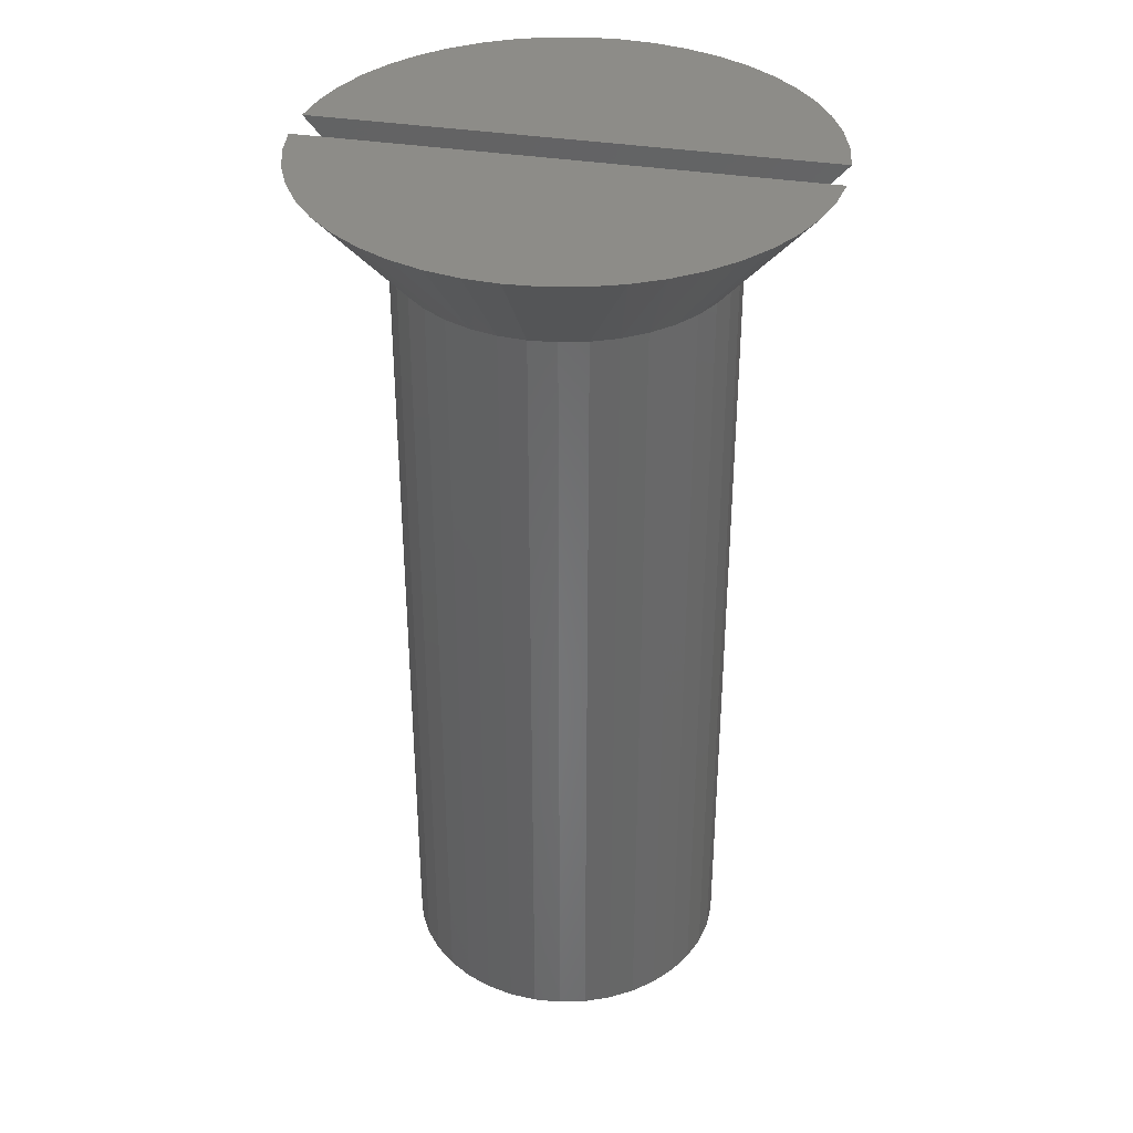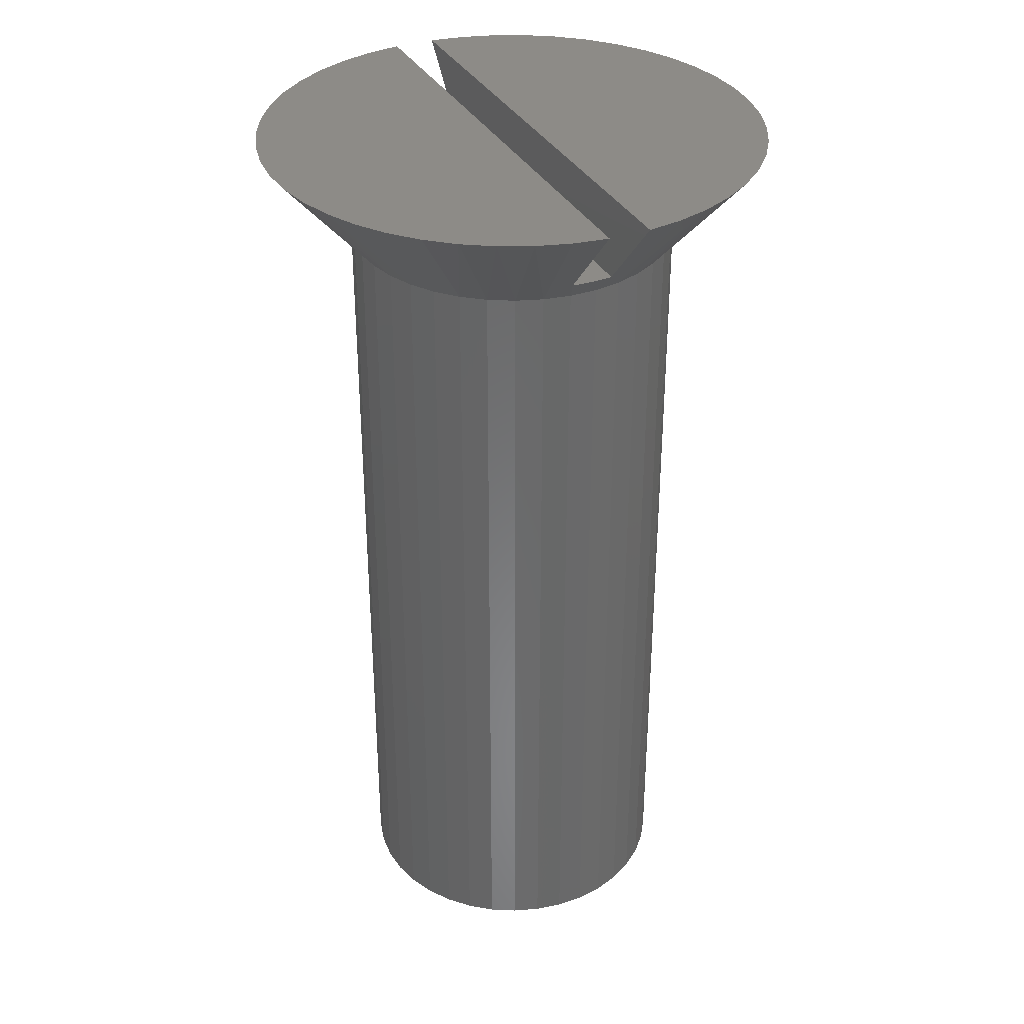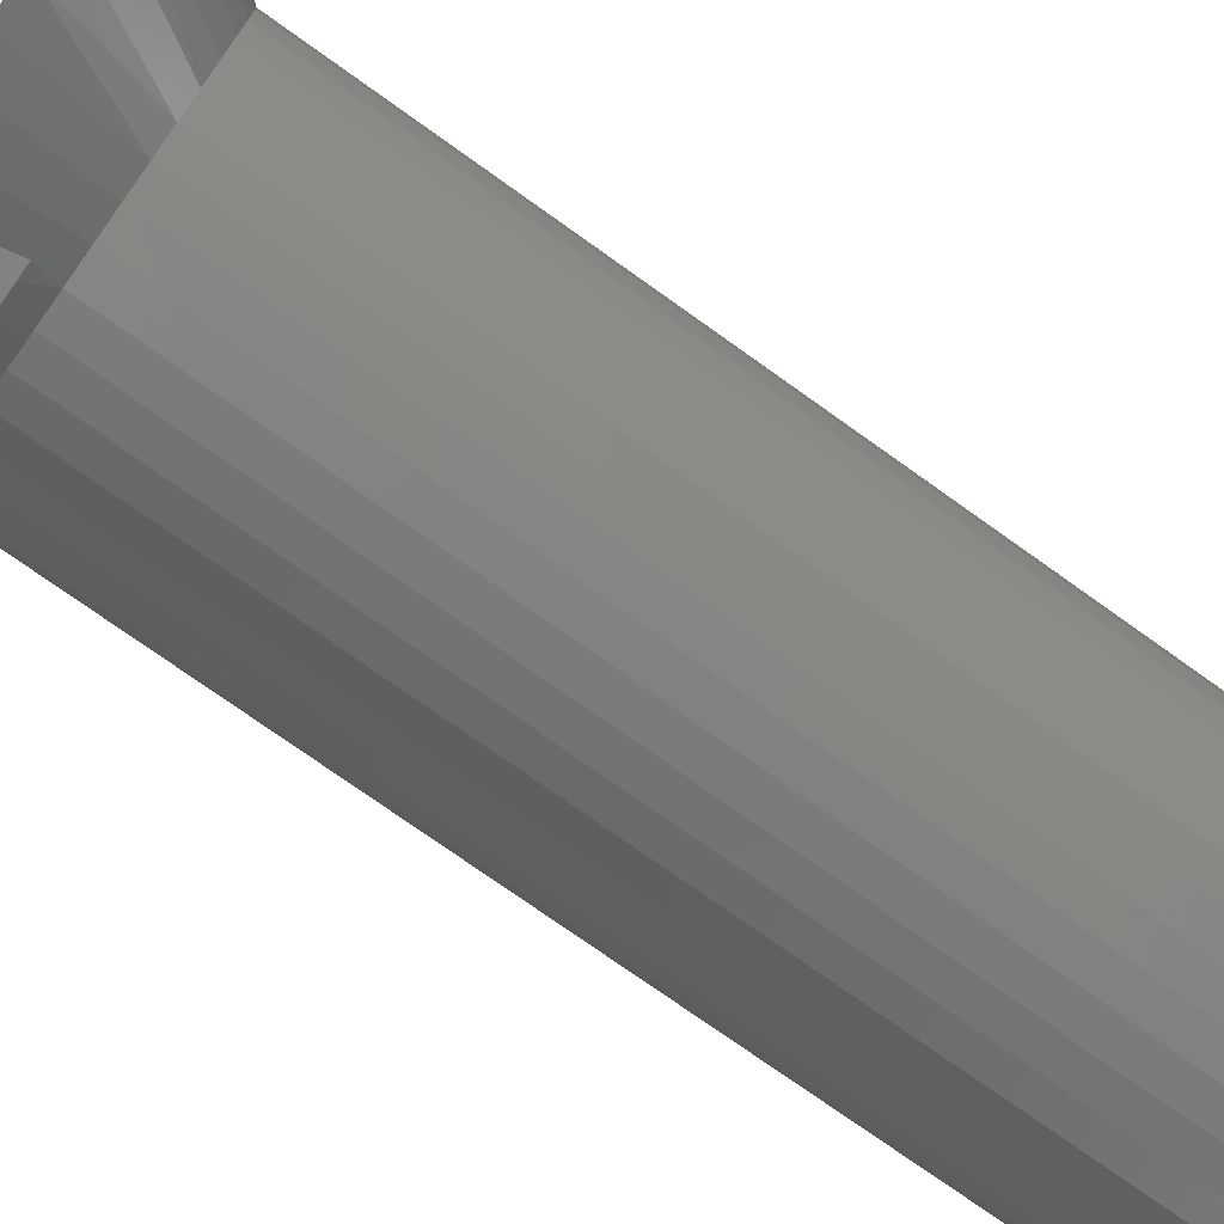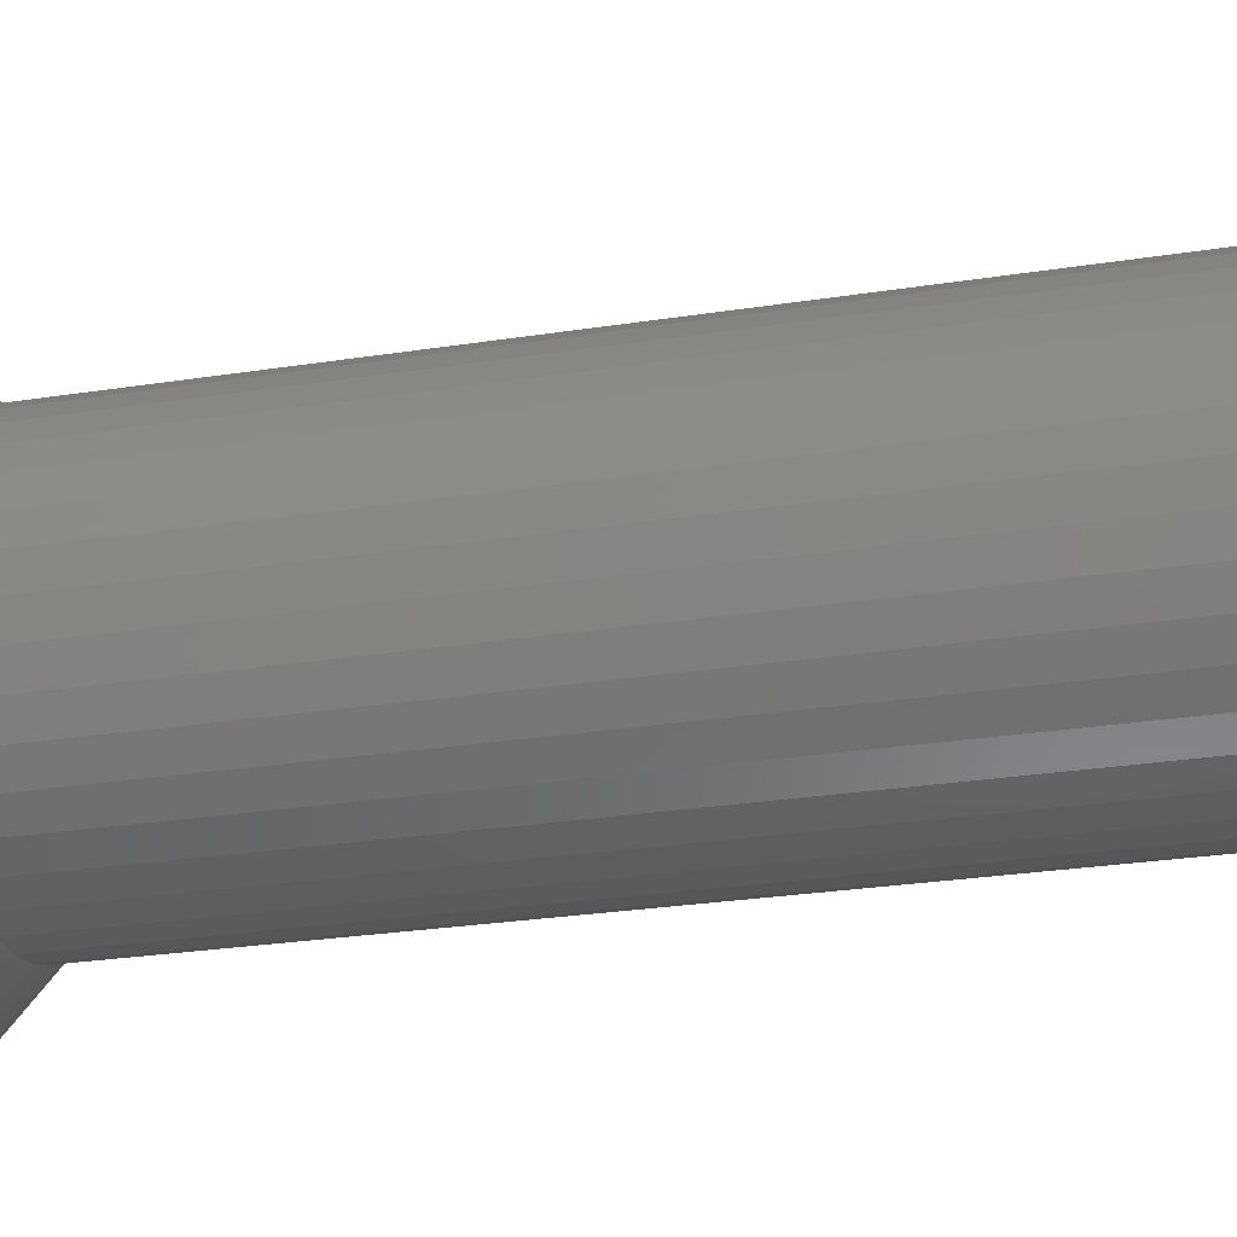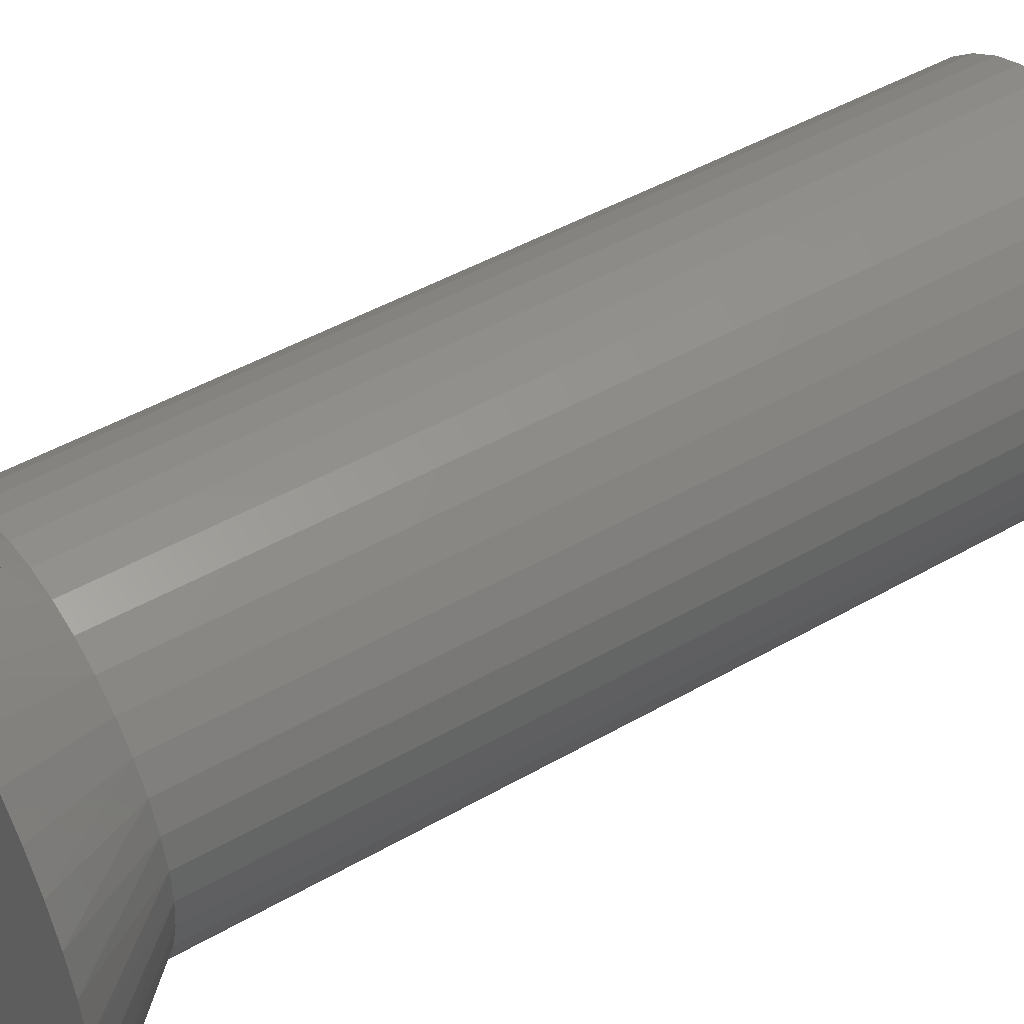
<metadata>
{"format":"stl","ext":"stl","renderer":"f3d","projection":"perspective","resolution":1024,"background":"white","views":[{"elev":36.0,"azim":102.0,"up":"+Y"},{"elev":34.5,"azim":155.2,"up":"+Y"},{"elev":-74.3,"azim":-125.6,"up":"+Z"},{"elev":-26.1,"azim":-75.9,"up":"+Z"},{"elev":45.1,"azim":-123.8,"up":"+Z"}]}
</metadata>
<code>
# stl→obj: 180 verts, 356 faces
v 0.005563 0.25 0.06861
v 0.005563 0.25 -0.06861
v 0.005563 0.2437 0.06313
v 0.005563 0.2437 -0.06313
v 0.005563 0.238 0.0581
v 0.005563 0.238 -0.0581
v 0.005563 0.2326 0.05347
v 0.005563 0.2326 -0.05347
v 0.005563 0.2278 0.04918
v 0.005563 0.2278 -0.04918
v -0.005563 0.2278 0.04918
v -0.005563 0.2278 -0.04918
v -0.005563 0.2326 0.05347
v -0.005563 0.2326 -0.05347
v -0.005563 0.238 0.0581
v -0.005563 0.238 -0.0581
v -0.005563 0.2437 0.06313
v -0.005563 0.2437 -0.06313
v -0.005563 0.25 0.06861
v -0.005563 0.25 -0.06861
v 0.001858 0.2278 0.04946
v 0.001858 0.2278 -0.04946
v -0.001858 0.2278 0.04946
v -0.001858 0.2278 -0.04946
v 0.04389 0.222 -0.007324
v 0.06821 0.25 -0.009296
v 0.0445 0.222 0
v 0.06884 0.25 0
v 0.06821 0.25 0.009296
v 0.06633 0.25 -0.01842
v 0.04209 0.222 -0.01445
v 0.06323 0.25 -0.02721
v 0.03914 0.222 -0.02118
v 0.05898 0.25 -0.0355
v 0.03512 0.222 -0.02733
v 0.05365 0.25 -0.04314
v 0.03014 0.222 -0.03274
v 0.04733 0.25 -0.04999
v 0.04015 0.25 -0.05592
v 0.02434 0.222 -0.03725
v 0.03223 0.25 -0.06083
v 0.01787 0.222 -0.04075
v 0.02372 0.25 -0.06462
v 0.01092 0.222 -0.04314
v 0.01478 0.25 -0.06724
v 0.003675 0.222 -0.04435
v -0.003675 0.222 -0.04435
v -0.01092 0.222 -0.04314
v -0.01478 0.25 -0.06724
v -0.02372 0.25 -0.06462
v -0.01787 0.222 -0.04075
v -0.03223 0.25 -0.06083
v -0.02434 0.222 -0.03725
v -0.04015 0.25 -0.05592
v -0.03014 0.222 -0.03274
v -0.04733 0.25 -0.04999
v -0.05365 0.25 -0.04314
v -0.03512 0.222 -0.02733
v -0.05898 0.25 -0.0355
v -0.03914 0.222 -0.02118
v -0.06323 0.25 -0.02721
v -0.04209 0.222 -0.01445
v -0.06633 0.25 -0.01842
v -0.04389 0.222 -0.007324
v -0.06821 0.25 -0.009296
v -0.0445 0.222 0
v -0.06884 0.25 0
v -0.06821 0.25 0.009296
v -0.04389 0.222 0.007324
v -0.06633 0.25 0.01842
v -0.04209 0.222 0.01445
v -0.06323 0.25 0.02721
v -0.03914 0.222 0.02118
v -0.05898 0.25 0.0355
v -0.03512 0.222 0.02733
v -0.05365 0.25 0.04314
v -0.03014 0.222 0.03274
v -0.04733 0.25 0.04999
v -0.04015 0.25 0.05592
v -0.02434 0.222 0.03725
v -0.03223 0.25 0.06083
v -0.01787 0.222 0.04075
v -0.02372 0.25 0.06462
v -0.01092 0.222 0.04314
v -0.01478 0.25 0.06724
v -0.003675 0.222 0.04435
v 0.003675 0.222 0.04435
v 0.01092 0.222 0.04314
v 0.01478 0.25 0.06724
v 0.02372 0.25 0.06462
v 0.01787 0.222 0.04075
v 0.03223 0.25 0.06083
v 0.02434 0.222 0.03725
v 0.04015 0.25 0.05592
v 0.03014 0.222 0.03274
v 0.04733 0.25 0.04999
v 0.05365 0.25 0.04314
v 0.03512 0.222 0.02733
v 0.05898 0.25 0.0355
v 0.03914 0.222 0.02118
v 0.06323 0.25 0.02721
v 0.04209 0.222 0.01445
v 0.06633 0.25 0.01842
v 0.04389 0.222 0.007324
v 0.0445 0 0
v 0.04389 0 0.007324
v 0.04389 0 -0.007324
v 0.04209 0 -0.01445
v 0.04209 0 0.01445
v 0.03914 0 -0.02118
v 0.03914 0 0.02118
v 0.03512 0 -0.02733
v 0.03512 0 0.02733
v 0.03014 0 -0.03274
v 0.03014 0 0.03274
v 0.02434 0 -0.03725
v 0.02434 0 0.03725
v 0.01787 0 -0.04075
v 0.01787 0 0.04075
v 0.01092 0 -0.04314
v 0.01092 0 0.04314
v 0.003675 0 -0.04435
v 0.003675 0 0.04435
v -0.003675 0 -0.04435
v -0.003675 0 0.04435
v -0.01092 0 -0.04314
v -0.01092 0 0.04314
v -0.01787 0 -0.04075
v -0.01787 0 0.04075
v -0.02434 0 -0.03725
v -0.02434 0 0.03725
v -0.03014 0 -0.03274
v -0.03014 0 0.03274
v -0.03512 0 -0.02733
v -0.03512 0 0.02733
v -0.03914 0 -0.02118
v -0.03914 0 0.02118
v -0.04209 0 -0.01445
v -0.04209 0 0.01445
v -0.04389 0 -0.007324
v -0.04389 0 0.007324
v -0.0445 0 0
v 0.04389 0.111 0.007324
v 0.0445 0.111 0
v 0.04389 0.111 -0.007324
v 0.04209 0.111 -0.01445
v 0.03914 0.111 -0.02118
v 0.03512 0.111 -0.02733
v 0.03014 0.111 -0.03274
v 0.02434 0.111 -0.03725
v 0.01787 0.111 -0.04075
v 0.01092 0.111 -0.04314
v 0.003675 0.111 -0.04435
v -0.003675 0.111 -0.04435
v -0.01092 0.111 -0.04314
v -0.01787 0.111 -0.04075
v -0.02434 0.111 -0.03725
v -0.03014 0.111 -0.03274
v -0.03512 0.111 -0.02733
v -0.03914 0.111 -0.02118
v -0.04209 0.111 -0.01445
v -0.04389 0.111 -0.007324
v -0.0445 0.111 0
v -0.04389 0.111 0.007324
v -0.04209 0.111 0.01445
v -0.03914 0.111 0.02118
v -0.03512 0.111 0.02733
v -0.03014 0.111 0.03274
v -0.02434 0.111 0.03725
v -0.01787 0.111 0.04075
v -0.01092 0.111 0.04314
v -0.003675 0.111 0.04435
v 0.003675 0.111 0.04435
v 0.01092 0.111 0.04314
v 0.01787 0.111 0.04075
v 0.02434 0.111 0.03725
v 0.03014 0.111 0.03274
v 0.03512 0.111 0.02733
v 0.03914 0.111 0.02118
v 0.04209 0.111 0.01445
f 1 2 3
f 3 2 4
f 3 4 5
f 5 4 6
f 5 6 7
f 7 6 8
f 7 8 9
f 9 8 10
f 11 12 13
f 13 12 14
f 13 14 15
f 15 14 16
f 15 16 17
f 17 16 18
f 17 18 19
f 19 18 20
f 9 10 21
f 21 10 22
f 21 22 23
f 23 22 24
f 23 24 11
f 11 24 12
f 25 26 27
f 27 26 28
f 27 28 29
f 26 25 30
f 30 25 31
f 30 31 32
f 32 31 33
f 32 33 34
f 34 33 35
f 34 35 36
f 36 35 37
f 36 37 38
f 38 37 39
f 39 37 40
f 39 40 41
f 41 40 42
f 41 42 43
f 43 42 44
f 43 44 45
f 45 44 10
f 45 10 2
f 2 10 8
f 2 8 6
f 44 46 10
f 10 46 22
f 22 46 47
f 22 47 24
f 24 47 12
f 12 47 48
f 12 48 49
f 49 48 50
f 50 48 51
f 50 51 52
f 52 51 53
f 52 53 54
f 54 53 55
f 54 55 56
f 56 55 57
f 57 55 58
f 57 58 59
f 59 58 60
f 59 60 61
f 61 60 62
f 61 62 63
f 63 62 64
f 63 64 65
f 65 64 66
f 65 66 67
f 67 66 68
f 68 66 69
f 68 69 70
f 70 69 71
f 70 71 72
f 72 71 73
f 72 73 74
f 74 73 75
f 74 75 76
f 76 75 77
f 76 77 78
f 78 77 79
f 79 77 80
f 79 80 81
f 81 80 82
f 81 82 83
f 83 82 84
f 83 84 85
f 85 84 11
f 85 11 13
f 84 86 11
f 11 86 23
f 23 86 87
f 23 87 21
f 21 87 9
f 9 87 88
f 9 88 89
f 89 88 90
f 90 88 91
f 90 91 92
f 92 91 93
f 92 93 94
f 94 93 95
f 94 95 96
f 96 95 97
f 97 95 98
f 97 98 99
f 99 98 100
f 99 100 101
f 101 100 102
f 101 102 103
f 103 102 104
f 103 104 29
f 29 104 27
f 3 5 1
f 1 5 7
f 1 7 9
f 13 15 85
f 85 15 19
f 19 15 17
f 12 49 14
f 14 49 20
f 14 20 16
f 16 20 18
f 6 4 2
f 89 1 9
f 19 20 85
f 85 20 49
f 85 49 83
f 83 49 50
f 83 50 81
f 81 50 52
f 81 52 79
f 79 52 54
f 79 54 78
f 78 54 56
f 78 56 76
f 76 56 57
f 76 57 74
f 74 57 59
f 74 59 72
f 72 59 61
f 72 61 70
f 70 61 63
f 70 63 68
f 68 63 65
f 68 65 67
f 105 106 107
f 107 106 108
f 108 106 109
f 108 109 110
f 110 109 111
f 110 111 112
f 112 111 113
f 112 113 114
f 114 113 115
f 114 115 116
f 116 115 117
f 116 117 118
f 118 117 119
f 118 119 120
f 120 119 121
f 120 121 122
f 122 121 123
f 122 123 124
f 124 123 125
f 124 125 126
f 126 125 127
f 126 127 128
f 128 127 129
f 128 129 130
f 130 129 131
f 130 131 132
f 132 131 133
f 132 133 134
f 134 133 135
f 134 135 136
f 136 135 137
f 136 137 138
f 138 137 139
f 138 139 140
f 140 139 141
f 140 141 142
f 2 1 45
f 45 1 89
f 45 89 43
f 43 89 90
f 43 90 41
f 41 90 92
f 41 92 39
f 39 92 94
f 39 94 38
f 38 94 96
f 38 96 36
f 36 96 97
f 36 97 34
f 34 97 99
f 34 99 32
f 32 99 101
f 32 101 30
f 30 101 103
f 30 103 26
f 26 103 29
f 26 29 28
f 104 143 27
f 27 143 144
f 27 144 25
f 25 144 145
f 25 145 31
f 31 145 146
f 31 146 33
f 33 146 147
f 33 147 35
f 35 147 148
f 35 148 37
f 37 148 149
f 37 149 40
f 40 149 150
f 40 150 42
f 42 150 151
f 42 151 44
f 44 151 152
f 44 152 46
f 46 152 153
f 46 153 47
f 47 153 154
f 47 154 48
f 48 154 155
f 48 155 51
f 51 155 156
f 51 156 53
f 53 156 157
f 53 157 55
f 55 157 158
f 55 158 58
f 58 158 159
f 58 159 60
f 60 159 160
f 60 160 62
f 62 160 161
f 62 161 64
f 64 161 162
f 64 162 66
f 66 162 163
f 66 163 69
f 69 163 164
f 69 164 71
f 71 164 165
f 71 165 73
f 73 165 166
f 73 166 75
f 75 166 167
f 75 167 77
f 77 167 168
f 77 168 80
f 80 168 169
f 80 169 82
f 82 169 170
f 82 170 84
f 84 170 171
f 84 171 86
f 86 171 172
f 86 172 87
f 87 172 173
f 87 173 88
f 88 173 174
f 88 174 91
f 91 174 175
f 91 175 93
f 93 175 176
f 93 176 95
f 95 176 177
f 95 177 98
f 98 177 178
f 98 178 100
f 100 178 179
f 100 179 102
f 102 179 180
f 102 180 104
f 104 180 143
f 107 145 105
f 105 145 144
f 105 144 106
f 106 144 143
f 106 143 109
f 109 143 180
f 109 180 111
f 111 180 179
f 111 179 113
f 113 179 178
f 113 178 115
f 115 178 177
f 115 177 117
f 117 177 176
f 117 176 119
f 119 176 175
f 119 175 121
f 121 175 174
f 121 174 123
f 123 174 173
f 123 173 125
f 125 173 172
f 125 172 127
f 127 172 171
f 127 171 129
f 129 171 170
f 129 170 131
f 131 170 169
f 131 169 133
f 133 169 168
f 133 168 135
f 135 168 167
f 135 167 137
f 137 167 166
f 137 166 139
f 139 166 165
f 139 165 141
f 141 165 164
f 141 164 142
f 142 164 163
f 142 163 140
f 140 163 162
f 140 162 138
f 138 162 161
f 138 161 136
f 136 161 160
f 136 160 134
f 134 160 159
f 134 159 132
f 132 159 158
f 132 158 130
f 130 158 157
f 130 157 128
f 128 157 156
f 128 156 126
f 126 156 155
f 126 155 124
f 124 155 154
f 124 154 122
f 122 154 153
f 122 153 120
f 120 153 152
f 120 152 118
f 118 152 151
f 118 151 116
f 116 151 150
f 116 150 114
f 114 150 149
f 114 149 112
f 112 149 148
f 112 148 110
f 110 148 147
f 110 147 108
f 108 147 146
f 108 146 107
f 107 146 145

</code>
